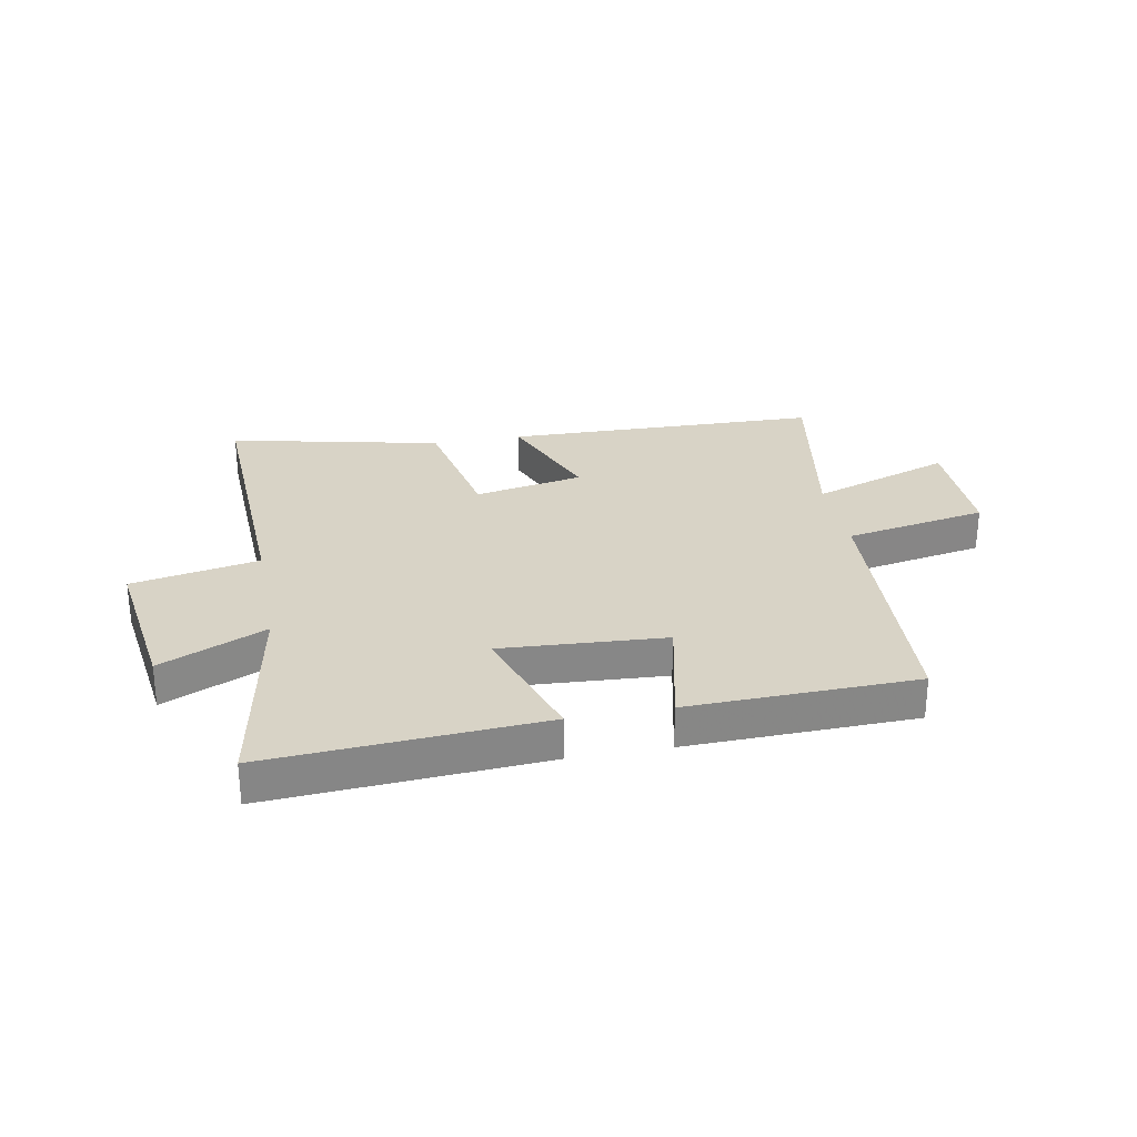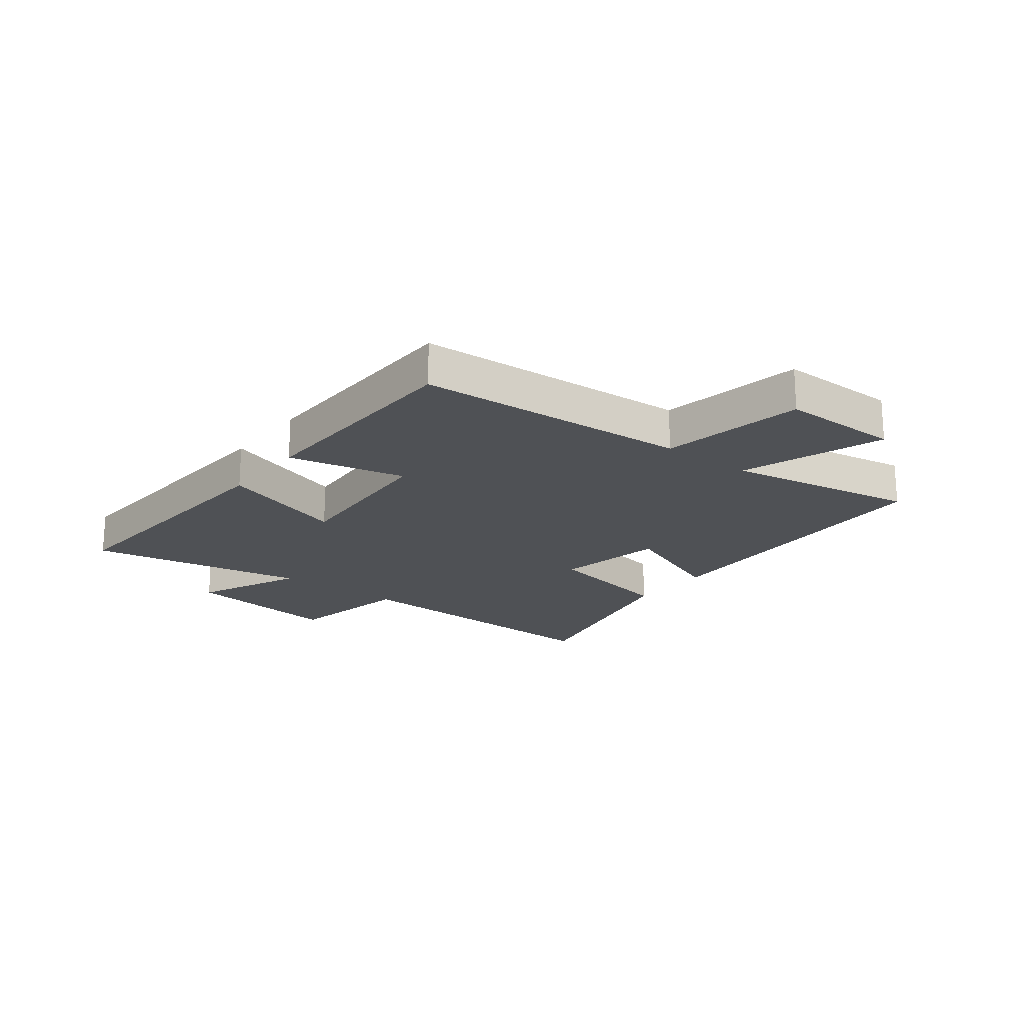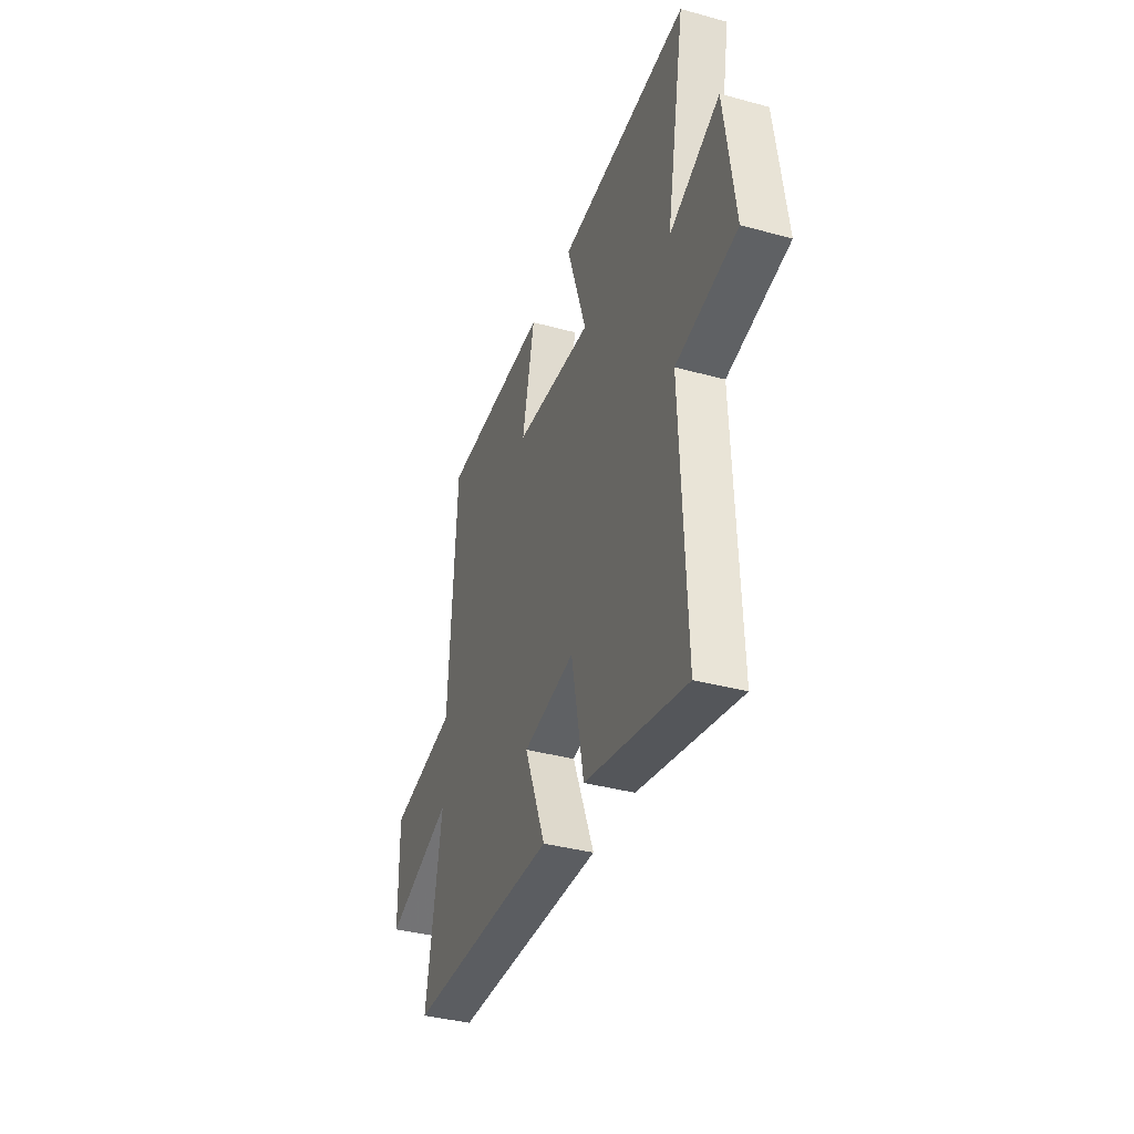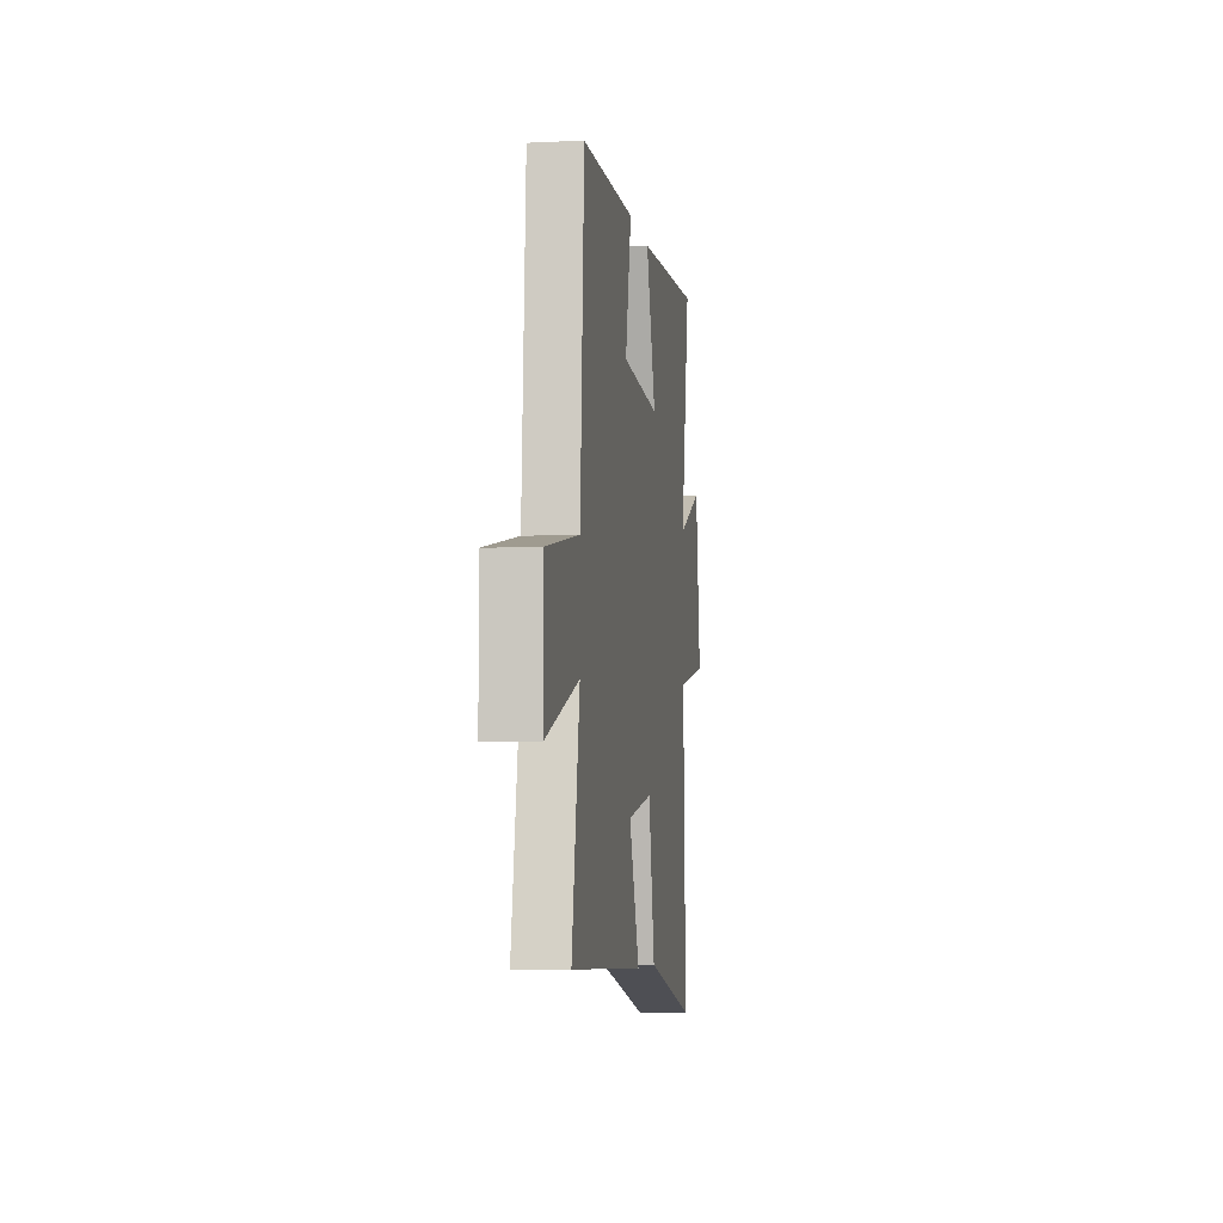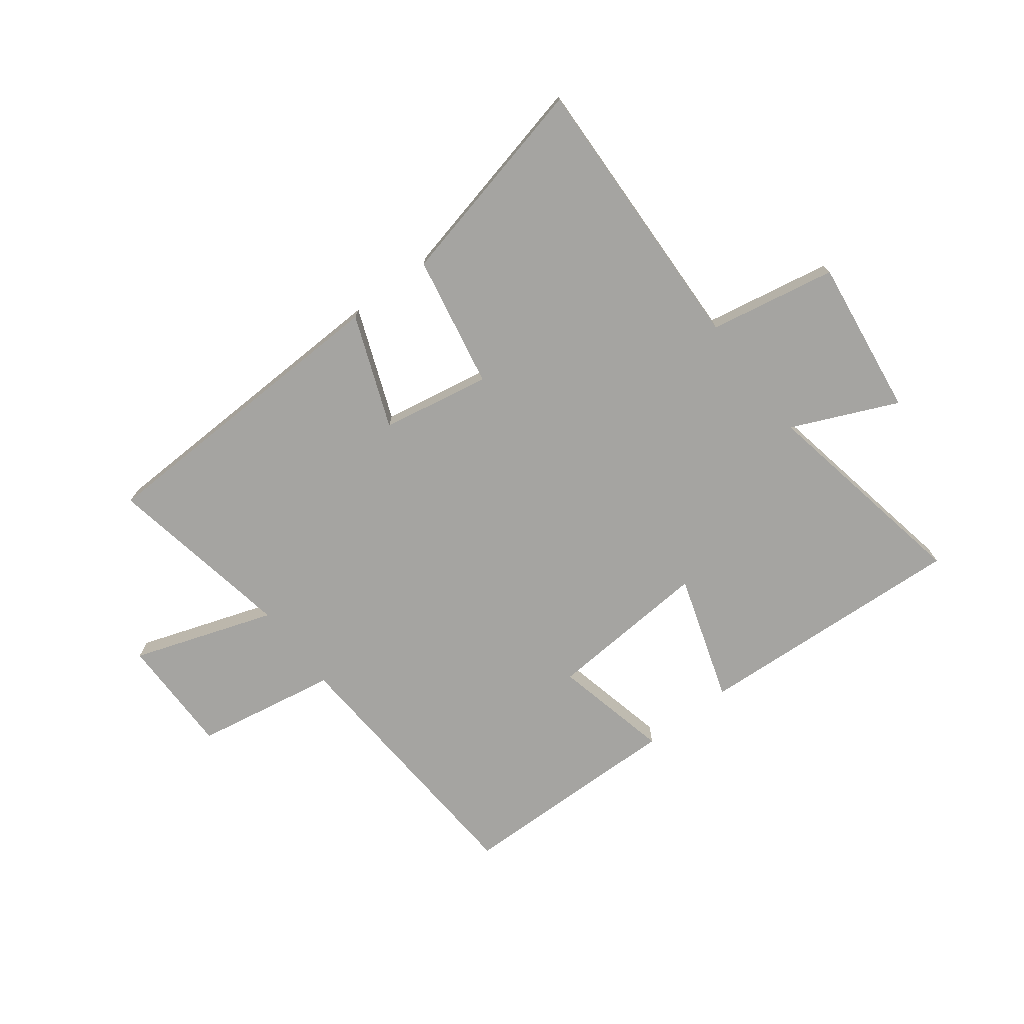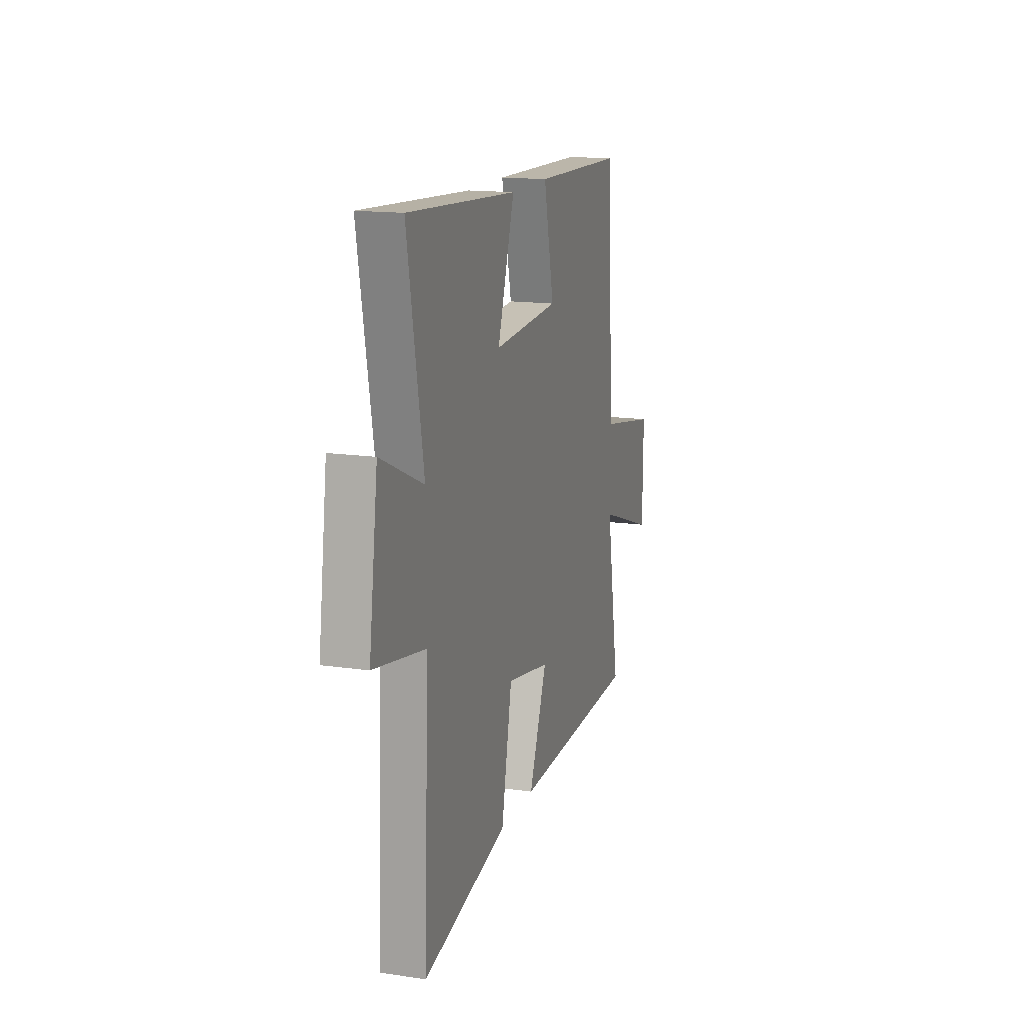
<metadata>
{"format":"obj","ext":"obj","renderer":"f3d","projection":"perspective","resolution":1024,"background":"white","views":[{"elev":28.0,"azim":-10.7,"up":"+Y"},{"elev":-19.9,"azim":52.5,"up":"+Y"},{"elev":-37.4,"azim":-109.3,"up":"+Z"},{"elev":-6.0,"azim":98.4,"up":"+Z"},{"elev":-73.4,"azim":-142.4,"up":"+Y"},{"elev":15.4,"azim":-72.8,"up":"+Z"}]}
</metadata>
<code>
v -0.52 0.07 -0.582
v -0.5 0.07 -0.085
v -0.722 0.07 -0.042
v -0.684 0.07 0.234
v -0.5 0.07 0.151
v -0.569 0.07 0.531
v -0.093 0.07 0.5
v -0.166 0.07 0.278
v 0.12 0.07 0.296
v 0.075 0.07 0.5
v 0.472 0.07 0.49
v 0.5 0.07 0.013
v 0.749 0.07 -0.033
v 0.747 0.07 -0.241
v 0.5 0.07 -0.155
v 0.558 0.07 -0.486
v 0.007 0.07 -0.5
v 0.085 0.07 -0.304
v -0.105 0.07 -0.268
v -0.151 0.07 -0.5
v -0.52 0 -0.582
v -0.5 0 -0.085
v -0.722 0 -0.042
v -0.684 0 0.234
v -0.5 0 0.151
v -0.569 0 0.531
v -0.093 0 0.5
v -0.166 0 0.278
v 0.12 0 0.296
v 0.075 0 0.5
v 0.472 0 0.49
v 0.5 0 0.013
v 0.749 0 -0.033
v 0.747 0 -0.241
v 0.5 0 -0.155
v 0.558 0 -0.486
v 0.007 0 -0.5
v 0.085 0 -0.304
v -0.105 0 -0.268
v -0.151 0 -0.5
f 19 20 1 2
f 18 19 2
f 15 16 17 18
f 15 18 2
f 12 13 14 15
f 11 12 15
f 10 11 15
f 9 10 15
f 15 2 3
f 9 15 3
f 8 9 3
f 5 6 7 8
f 5 8 3
f 3 4 5
f 22 21 40 39
f 22 39 38
f 38 37 36 35
f 22 38 35
f 35 34 33 32
f 35 32 31
f 35 31 30
f 35 30 29
f 23 22 35
f 23 35 29
f 23 29 28
f 28 27 26 25
f 23 28 25
f 25 24 23
f 1 21 22 2
f 2 22 23 3
f 3 23 24 4
f 4 24 25 5
f 5 25 26 6
f 6 26 27 7
f 7 27 28 8
f 8 28 29 9
f 9 29 30 10
f 10 30 31 11
f 11 31 32 12
f 12 32 33 13
f 13 33 34 14
f 14 34 35 15
f 15 35 36 16
f 16 36 37 17
f 17 37 38 18
f 18 38 39 19
f 19 39 40 20
f 20 40 21 1

</code>
